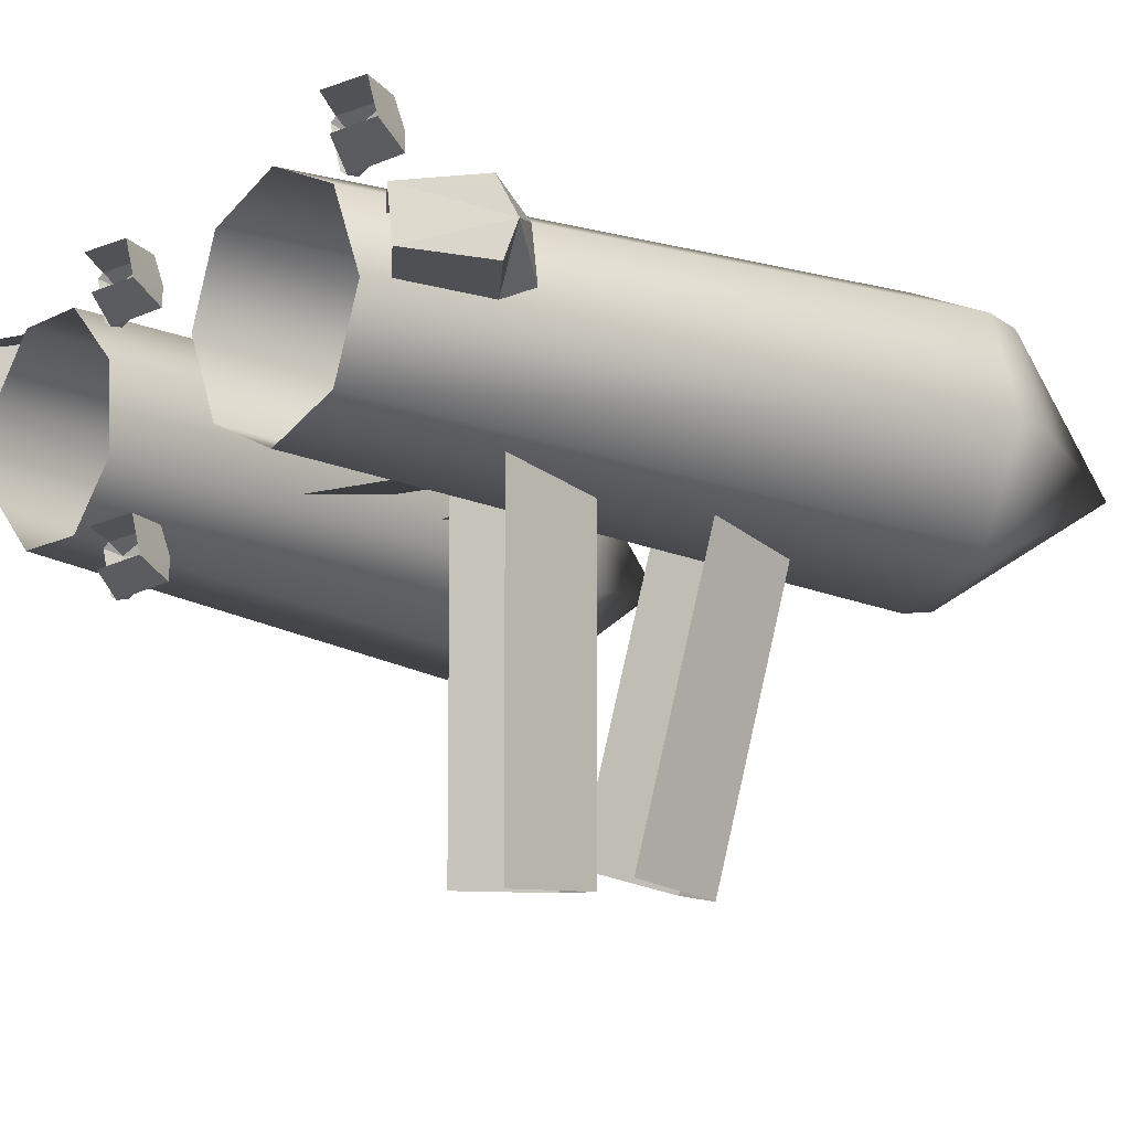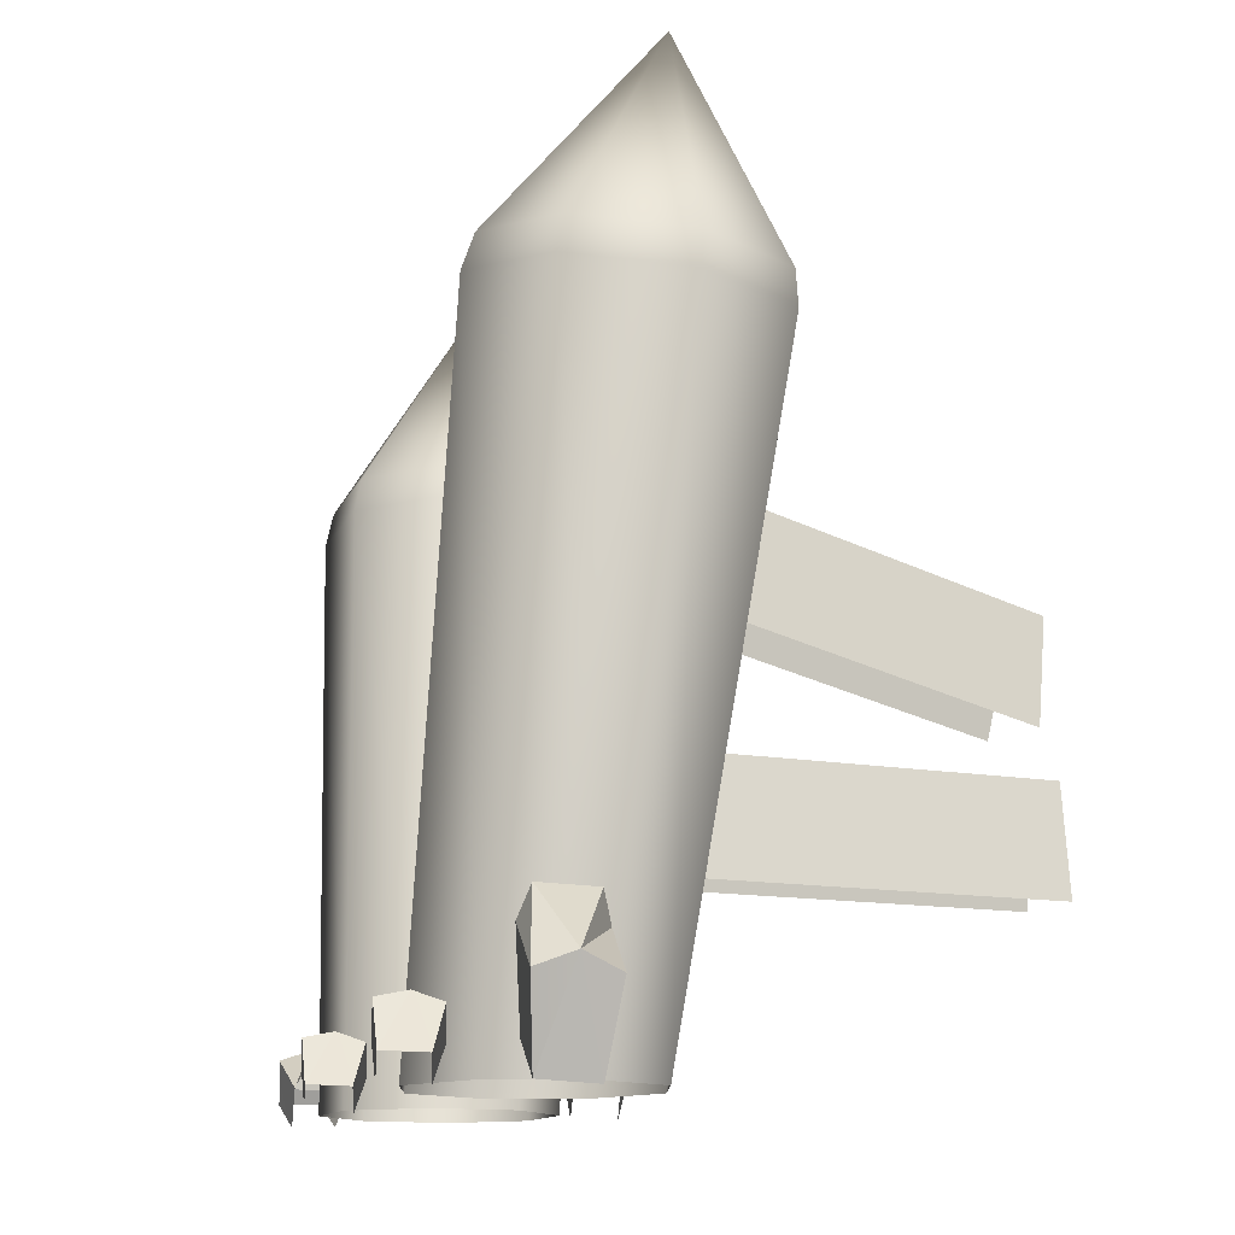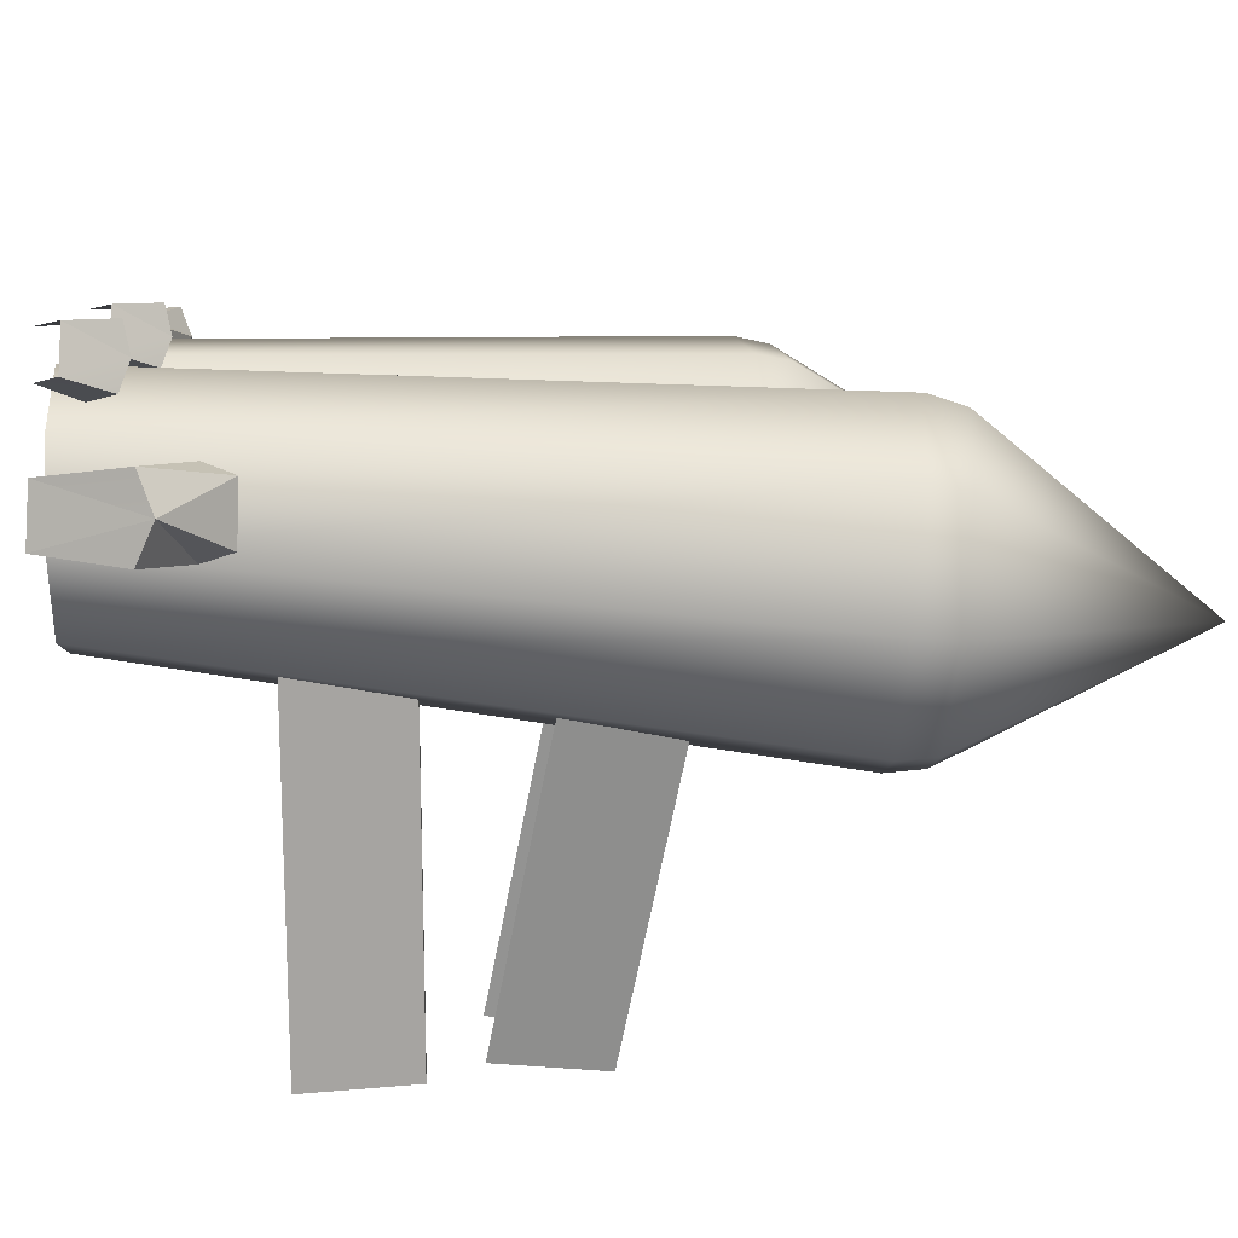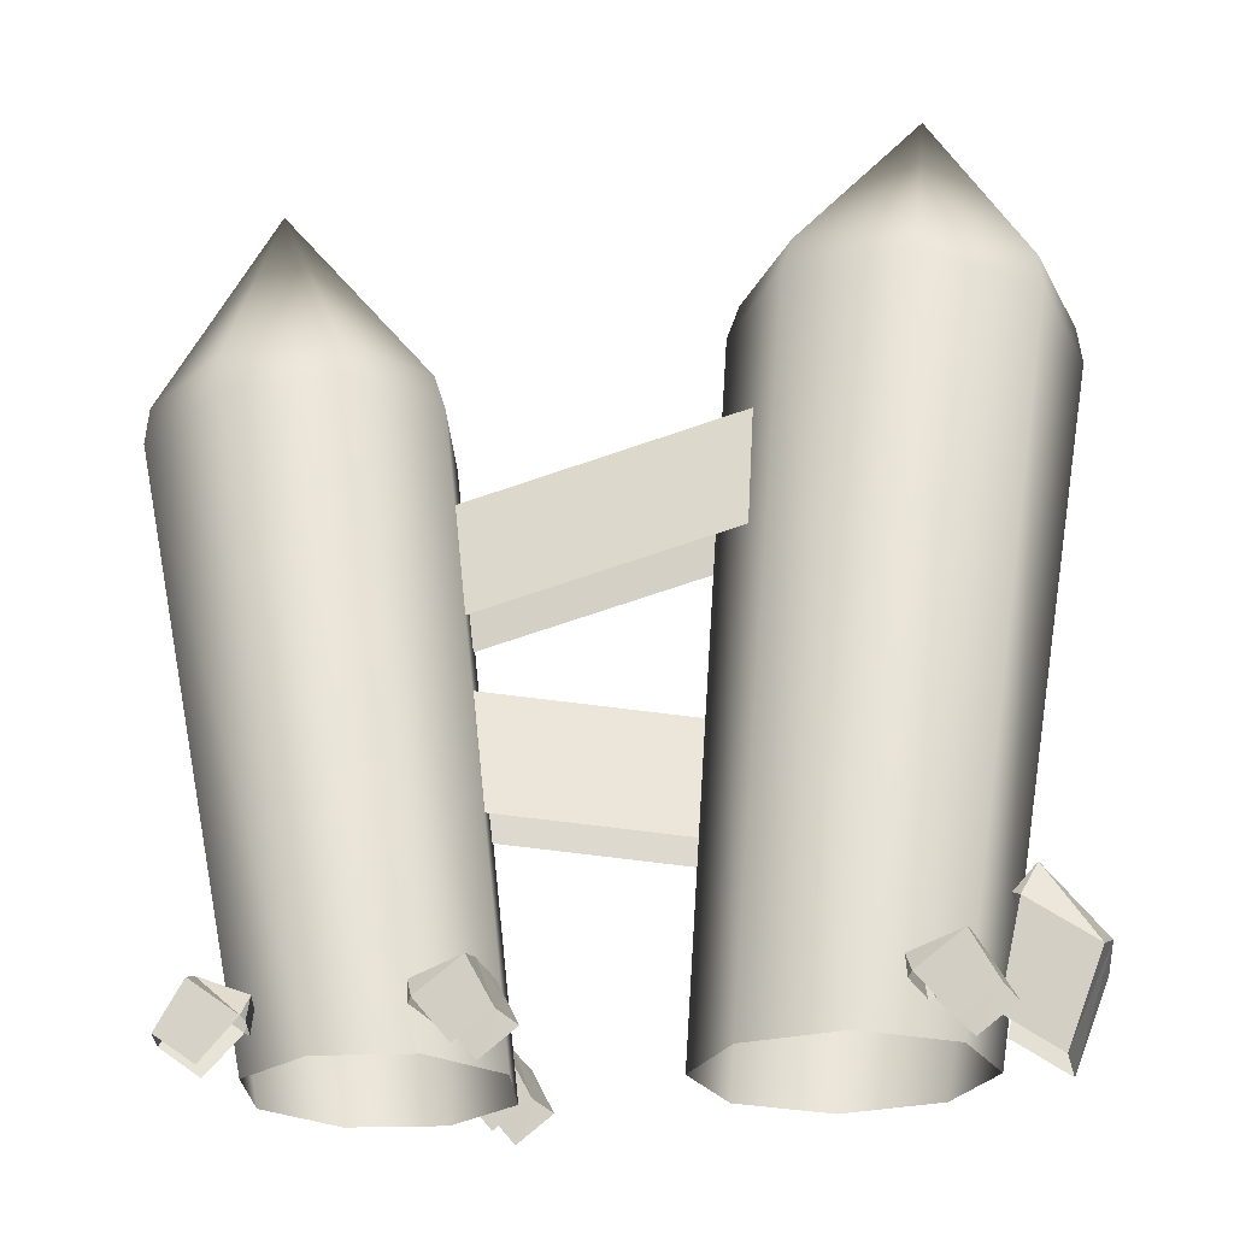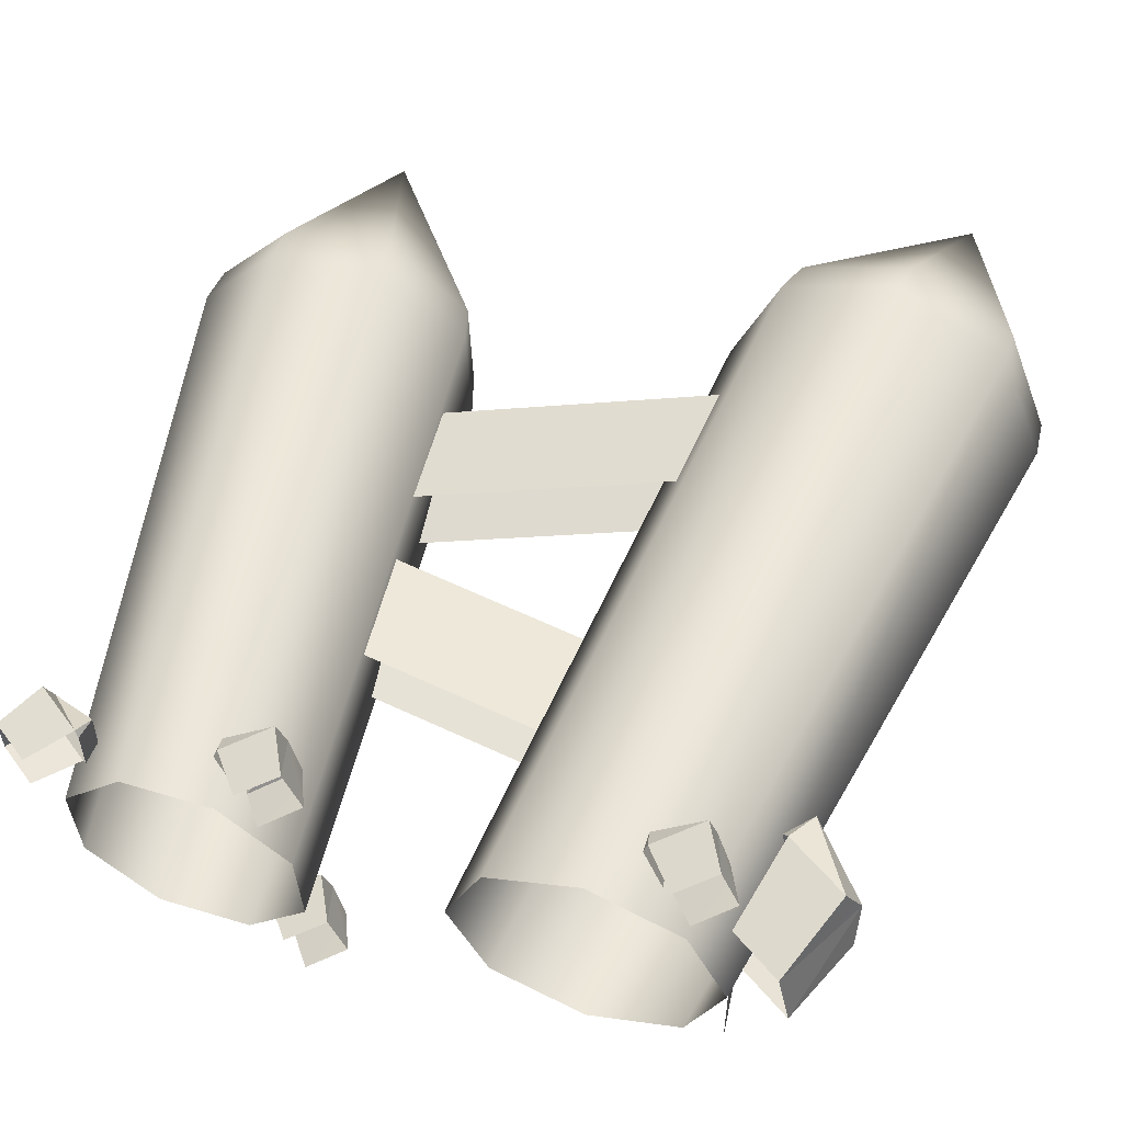
<metadata>
{"format":"obj","ext":"obj","renderer":"f3d","projection":"perspective","resolution":1024,"background":"white","views":[{"elev":-8.4,"azim":50.3,"up":"+Z"},{"elev":-13.4,"azim":66.3,"up":"+Y"},{"elev":16.8,"azim":86.5,"up":"+Z"},{"elev":65.8,"azim":-0.2,"up":"+Z"},{"elev":56.6,"azim":18.7,"up":"+Z"}]}
</metadata>
<code>
g obj_outdoor_fence_1_CS2
v 0.1944 0.1173 0.1557
v 0.1541 -0.009522 0.1133
v 0.1383 -0.005286 0.1829
v 0.1368 0.188 0.1066
v 0.1944 0.1173 0.1557
v 0.1224 0.1911 0.1782
v 0.1112 0.1551 0.09859
v 0.1205 0.1496 0.0905
v 0.1368 0.188 0.1066
v 0.09468 0.1592 0.1778
v 0.1224 0.1911 0.1782
v 0.1017 0.1537 0.1879
v 0.1956 0.0956 0.1075
v 0.1944 0.1173 0.1557
v 0.1205 0.1496 0.0905
v 0.1944 0.1173 0.1557
v 0.1368 0.188 0.1066
v 0.1205 0.1496 0.0905
v 0.1541 -0.009522 0.1133
v 0.1944 0.1173 0.1557
v 0.1956 0.0956 0.1075
v 0.1383 -0.005286 0.1829
v 0.1778 0.09919 0.2022
v 0.1017 0.1537 0.1879
v 0.1224 0.1911 0.1782
v 0.1778 0.09919 0.2022
v 0.1224 0.1911 0.1782
v 0.1944 0.1173 0.1557
v 0.1778 0.09919 0.2022
v -0.002045 0.06026 0.2308
v 0.04144 0.08704 0.2763
v -0.02319 0.06347 0.2827
v 0.002062 0.03403 0.2312
v 0.009814 0.03729 0.2259
v -0.002045 0.06026 0.2308
v -0.02185 0.03734 0.2886
v -0.02319 0.06347 0.2827
v -0.01857 0.04207 0.2966
v 0.06009 0.07435 0.2448
v 0.04144 0.08704 0.2763
v 0.009814 0.03729 0.2259
v 0.04144 0.08704 0.2763
v -0.002045 0.06026 0.2308
v 0.009814 0.03729 0.2259
v -0.01857 0.04207 0.2966
v -0.02319 0.06347 0.2827
v 0.03286 0.07926 0.3136
v -0.02319 0.06347 0.2827
v 0.04144 0.08704 0.2763
v 0.03286 0.07926 0.3136
v 0.04144 0.08704 0.2763
v 0.06239 0.02375 0.3182
v 0.03286 0.07926 0.3136
v -0.4719 0.06026 0.1555
v -0.4284 0.08704 0.201
v -0.493 0.06347 0.2074
v -0.4678 0.03403 0.1559
v -0.46 0.03729 0.1506
v -0.4719 0.06026 0.1555
v -0.4917 0.03734 0.2133
v -0.493 0.06347 0.2074
v -0.4884 0.04207 0.2213
v -0.4097 0.07435 0.1695
v -0.4284 0.08704 0.201
v -0.46 0.03729 0.1506
v -0.4284 0.08704 0.201
v -0.4719 0.06026 0.1555
v -0.46 0.03729 0.1506
v -0.4884 0.04207 0.2213
v -0.493 0.06347 0.2074
v -0.437 0.07926 0.2383
v -0.493 0.06347 0.2074
v -0.4284 0.08704 0.201
v -0.437 0.07926 0.2383
v -0.4284 0.08704 0.201
v -0.4075 0.02375 0.2429
v -0.437 0.07926 0.2383
v -0.6468 0.06026 0.1676
v -0.7054 0.08704 0.1447
v -0.6495 0.06347 0.1116
v -0.6507 0.03403 0.1689
v -0.6555 0.03729 0.177
v -0.6468 0.06026 0.1676
v -0.6533 0.03734 0.1068
v -0.6495 0.06347 0.1116
v -0.6596 0.04207 0.1009
v -0.709 0.07435 0.1811
v -0.7054 0.08704 0.1447
v -0.6555 0.03729 0.177
v -0.7054 0.08704 0.1447
v -0.6468 0.06026 0.1676
v -0.6555 0.03729 0.177
v -0.6596 0.04207 0.1009
v -0.6495 0.06347 0.1116
v -0.7134 0.07926 0.1073
v -0.6495 0.06347 0.1116
v -0.7054 0.08704 0.1447
v -0.7134 0.07926 0.1073
v -0.7054 0.08704 0.1447
v -0.7421 0.02375 0.1156
v -0.7134 0.07926 0.1073
v -0.4446 0.06026 -0.1663
v -0.4011 0.08704 -0.1208
v -0.4658 0.06347 -0.1144
v -0.4405 0.03403 -0.1659
v -0.4328 0.03729 -0.1711
v -0.4446 0.06026 -0.1663
v -0.4644 0.03734 -0.1085
v -0.4658 0.06347 -0.1144
v -0.4612 0.04207 -0.1005
v -0.3825 0.07435 -0.1523
v -0.4011 0.08704 -0.1208
v -0.4328 0.03729 -0.1711
v -0.4011 0.08704 -0.1208
v -0.4446 0.06026 -0.1663
v -0.4328 0.03729 -0.1711
v -0.4612 0.04207 -0.1005
v -0.4658 0.06347 -0.1144
v -0.4097 0.07926 -0.08346
v -0.4658 0.06347 -0.1144
v -0.4011 0.08704 -0.1208
v -0.4097 0.07926 -0.08346
v -0.4011 0.08704 -0.1208
v -0.3802 0.02375 -0.07887
v -0.4097 0.07926 -0.08346
v -0.4808 0.5032 0.05548
v -0.5089 0.6392 0.03282
v -0.08871 0.7423 0.1305
v -0.06062 0.6063 0.1531
v -0.5089 0.6392 0.03282
v -0.4958 0.6392 -0.02347
v -0.07563 0.7423 0.07417
v -0.08871 0.7423 0.1305
v -0.4606 0.5032 -0.03143
v -0.04042 0.6063 0.06622
v -0.07563 0.7423 0.07417
v -0.4958 0.6392 -0.02347
v -0.5084 0.294 0.07222
v -0.4951 0.4331 0.05558
v -0.0549 0.3875 0.02611
v -0.06821 0.2484 0.04275
v -0.4951 0.4331 0.05558
v -0.499 0.4331 -0.002082
v -0.05876 0.3875 -0.03155
v -0.0549 0.3875 0.02611
v -0.5144 0.294 -0.01681
v -0.07417 0.2484 -0.04628
v -0.05876 0.3875 -0.03155
v -0.499 0.4331 -0.002082
v -0.07623 0.4194 -0.4747
v -0.06284 0.5569 -0.5022
v -0.002591 0.6441 -0.03796
v -0.01598 0.5066 -0.01041
v -0.06284 0.5569 -0.5022
v -0.001491 0.5569 -0.5102
v 0.05876 0.6441 -0.04592
v -0.002591 0.6441 -0.03796
v 0.01849 0.4194 -0.487
v 0.07874 0.5066 -0.0227
v 0.05876 0.6441 -0.04592
v -0.001491 0.5569 -0.5102
v -0.0487 0.2173 -0.5037
v -0.03187 0.3571 -0.5037
v -0.03187 0.3571 -0.02751
v -0.0487 0.2173 -0.02751
v -0.03187 0.3571 -0.5037
v 0.02999 0.3571 -0.5037
v 0.02999 0.3571 -0.02751
v -0.03187 0.3571 -0.02751
v 0.04682 0.2173 -0.5037
v 0.04682 0.2173 -0.02751
v 0.02999 0.3571 -0.02751
v 0.02999 0.3571 -0.5037
v 0.03871 -1.537e-07 0.2034
v -0.07229 -1.344e-07 0.2469
v 0.02672 0.8629 0.2282
v 0.1676 0.8442 0.1746
v 0.08637 -1.729e-07 0.09693
v 0.1659 0.8898 0.1628
v 0.03217 0.9076 0.2137
v 0.06769 1.167 -0.001589
v 0.2282 0.8262 0.0365
v 0.04278 -2.017e-07 -0.01006
v 0.2235 0.8727 0.03167
v 0.1711 0.8663 -0.1029
v 0.03956 0.8744 -0.162
v 0.1731 0.8195 -0.1052
v -0.06654 -2.209e-07 -0.05493
v 0.03451 0.828 -0.1675
v -0.1775 -2.017e-07 -0.01139
v -0.06654 -2.209e-07 -0.05493
v 0.03451 0.828 -0.1675
v -0.1064 0.8467 -0.1139
v -0.2252 -1.729e-07 0.09506
v -0.09417 0.8922 -0.1111
v 0.03956 0.8744 -0.162
v 0.06769 1.167 -0.001589
v -0.167 0.8647 0.02422
v -0.1816 -1.441e-07 0.2021
v -0.1517 0.9093 0.02001
v -0.0994 0.9157 0.1546
v 0.03217 0.9076 0.2137
v -0.1119 0.8715 0.1659
v -0.07229 -1.344e-07 0.2469
v 0.02672 0.8629 0.2282
v -0.4666 -1.825e-07 -0.09654
v -0.3925 -1.825e-07 -0.0146
v -0.4711 0.7588 -0.08973
v -0.5632 0.7448 -0.1916
v -0.577 -1.825e-07 -0.1015
v -0.5722 0.7905 -0.1857
v -0.4848 0.8038 -0.08902
v -0.6764 1.068 -0.0452
v -0.7004 0.7309 -0.1977
v -0.659 -1.825e-07 -0.02653
v -0.7024 0.7773 -0.1915
v -0.7992 0.7718 -0.1031
v -0.8057 0.7772 0.02778
v -0.8022 0.7251 -0.1046
v -0.6645 -1.921e-07 0.0844
v -0.8092 0.7308 0.0333
v -0.5904 -2.017e-07 0.1663
v -0.6645 -1.921e-07 0.0844
v -0.8092 0.7308 0.0333
v -0.7171 0.7447 0.1351
v -0.4801 -2.017e-07 0.1713
v -0.7183 0.7904 0.1245
v -0.8057 0.7772 0.02778
v -0.6764 1.068 -0.0452
v -0.5799 0.7587 0.1413
v -0.3981 -1.921e-07 0.09633
v -0.5881 0.8037 0.1303
v -0.4914 0.8092 0.04186
v -0.4848 0.8038 -0.08902
v -0.478 0.7645 0.04813
v -0.3925 -1.825e-07 -0.0146
v -0.4711 0.7588 -0.08973
v 0.1956 0.0956 0.1075
v 0.1205 0.1496 0.0905
v 0.09285 0.03449 0.1003
v 0.1541 -0.009522 0.1133
v 0.1383 -0.005286 0.1829
v 0.07634 0.03897 0.1716
v 0.1017 0.1537 0.1879
v 0.1778 0.09919 0.2022
v 0.1112 0.1551 0.09859
v 0.1368 0.188 0.1066
v 0.1224 0.1911 0.1782
v 0.09468 0.1592 0.1778
v 0.06009 0.07435 0.2448
v 0.009814 0.03729 0.2259
v 0.04305 -0.008638 0.253
v 0.0842 0.02149 0.2679
v 0.06239 0.02375 0.3182
v 0.02051 -0.006494 0.3046
v -0.01857 0.04207 0.2966
v 0.03286 0.07926 0.3136
v 0.04144 0.08704 0.2763
v 0.0842 0.02149 0.2679
v 0.06239 0.02375 0.3182
v 0.06009 0.07435 0.2448
v 0.002062 0.03403 0.2312
v -0.002045 0.06026 0.2308
v -0.02319 0.06347 0.2827
v -0.02185 0.03734 0.2886
v -0.4097 0.07435 0.1695
v -0.46 0.03729 0.1506
v -0.4268 -0.008638 0.1777
v -0.3856 0.02149 0.1925
v -0.4075 0.02375 0.2429
v -0.4493 -0.006494 0.2293
v -0.4884 0.04207 0.2213
v -0.437 0.07926 0.2383
v -0.4284 0.08704 0.201
v -0.3856 0.02149 0.1925
v -0.4075 0.02375 0.2429
v -0.4097 0.07435 0.1695
v -0.4678 0.03403 0.1559
v -0.4719 0.06026 0.1555
v -0.493 0.06347 0.2074
v -0.4917 0.03734 0.2133
v -0.709 0.07435 0.1811
v -0.6555 0.03729 0.177
v -0.697 -0.008638 0.1665
v -0.7406 0.02149 0.1704
v -0.7421 0.02375 0.1156
v -0.6984 -0.006494 0.1102
v -0.6596 0.04207 0.1009
v -0.7134 0.07926 0.1073
v -0.7054 0.08704 0.1447
v -0.7406 0.02149 0.1704
v -0.7421 0.02375 0.1156
v -0.709 0.07435 0.1811
v -0.6507 0.03403 0.1689
v -0.6468 0.06026 0.1676
v -0.6495 0.06347 0.1116
v -0.6533 0.03734 0.1068
v -0.3825 0.07435 -0.1523
v -0.4328 0.03729 -0.1711
v -0.3995 -0.008638 -0.1441
v -0.3584 0.02149 -0.1292
v -0.3802 0.02375 -0.07887
v -0.4221 -0.006494 -0.09248
v -0.4612 0.04207 -0.1005
v -0.4097 0.07926 -0.08346
v -0.4011 0.08704 -0.1208
v -0.3584 0.02149 -0.1292
v -0.3802 0.02375 -0.07887
v -0.3825 0.07435 -0.1523
v -0.4405 0.03403 -0.1659
v -0.4446 0.06026 -0.1663
v -0.4658 0.06347 -0.1144
v -0.4644 0.03734 -0.1085
g obj_outdoor_fence_1_CS2_0
f 3 2 1
f 6 5 4
f 9 8 7
f 12 11 10
f 15 14 13
f 18 17 16
f 21 20 19
f 23 22 20
f 26 25 24
f 29 28 27
f 32 31 30
f 35 34 33
f 38 37 36
f 41 40 39
f 44 43 42
f 47 46 45
f 50 49 48
f 53 52 51
f 56 55 54
f 59 58 57
f 62 61 60
f 65 64 63
f 68 67 66
f 71 70 69
f 74 73 72
f 77 76 75
f 80 79 78
f 83 82 81
f 86 85 84
f 89 88 87
f 92 91 90
f 95 94 93
f 98 97 96
f 101 100 99
f 104 103 102
f 107 106 105
f 110 109 108
f 113 112 111
f 116 115 114
f 119 118 117
f 122 121 120
f 125 124 123
f 128 127 126
f 129 128 126
f 132 131 130
f 133 132 130
f 136 135 134
f 137 136 134
f 140 139 138
f 141 140 138
f 144 143 142
f 145 144 142
f 148 147 146
f 149 148 146
f 152 151 150
f 153 152 150
f 156 155 154
f 157 156 154
f 160 159 158
f 161 160 158
f 164 163 162
f 165 164 162
f 168 167 166
f 169 168 166
f 172 171 170
f 173 172 170
f 176 175 174
f 177 176 174
f 177 174 178
f 176 177 179
f 180 176 179
f 181 180 179
f 182 177 178
f 182 178 183
f 179 177 184
f 181 179 184
f 177 182 184
f 181 184 185
f 184 182 185
f 181 185 186
f 187 182 183
f 182 187 185
f 185 187 186
f 187 183 188
f 187 189 186
f 189 187 188
f 192 191 190
f 193 192 190
f 193 190 194
f 192 193 195
f 196 192 195
f 197 196 195
f 198 193 194
f 198 194 199
f 195 193 200
f 197 195 200
f 193 198 200
f 197 200 201
f 200 198 201
f 197 201 202
f 203 198 199
f 198 203 201
f 201 203 202
f 203 199 204
f 203 205 202
f 205 203 204
f 208 207 206
f 209 208 206
f 209 206 210
f 208 209 211
f 212 208 211
f 213 212 211
f 214 209 210
f 214 210 215
f 211 209 216
f 213 211 216
f 209 214 216
f 213 216 217
f 216 214 217
f 213 217 218
f 219 214 215
f 214 219 217
f 217 219 218
f 219 215 220
f 219 221 218
f 221 219 220
f 224 223 222
f 225 224 222
f 225 222 226
f 224 225 227
f 228 224 227
f 229 228 227
f 230 225 226
f 230 226 231
f 227 225 232
f 229 227 232
f 225 230 232
f 229 232 233
f 232 230 233
f 229 233 234
f 235 230 231
f 230 235 233
f 233 235 234
f 235 231 236
f 235 237 234
f 237 235 236
f 240 239 238
f 238 241 240
f 244 243 242
f 242 245 244
f 248 247 246
f 246 249 248
f 252 251 250
f 250 253 252
f 256 255 254
f 254 257 256
f 260 259 258
f 261 258 259
f 264 263 262
f 262 265 264
f 268 267 266
f 266 269 268
f 272 271 270
f 270 273 272
f 276 275 274
f 277 274 275
f 280 279 278
f 278 281 280
f 284 283 282
f 282 285 284
f 288 287 286
f 286 289 288
f 292 291 290
f 293 290 291
f 296 295 294
f 294 297 296
f 300 299 298
f 298 301 300
f 304 303 302
f 302 305 304
f 308 307 306
f 309 306 307
f 312 311 310
f 310 313 312

</code>
